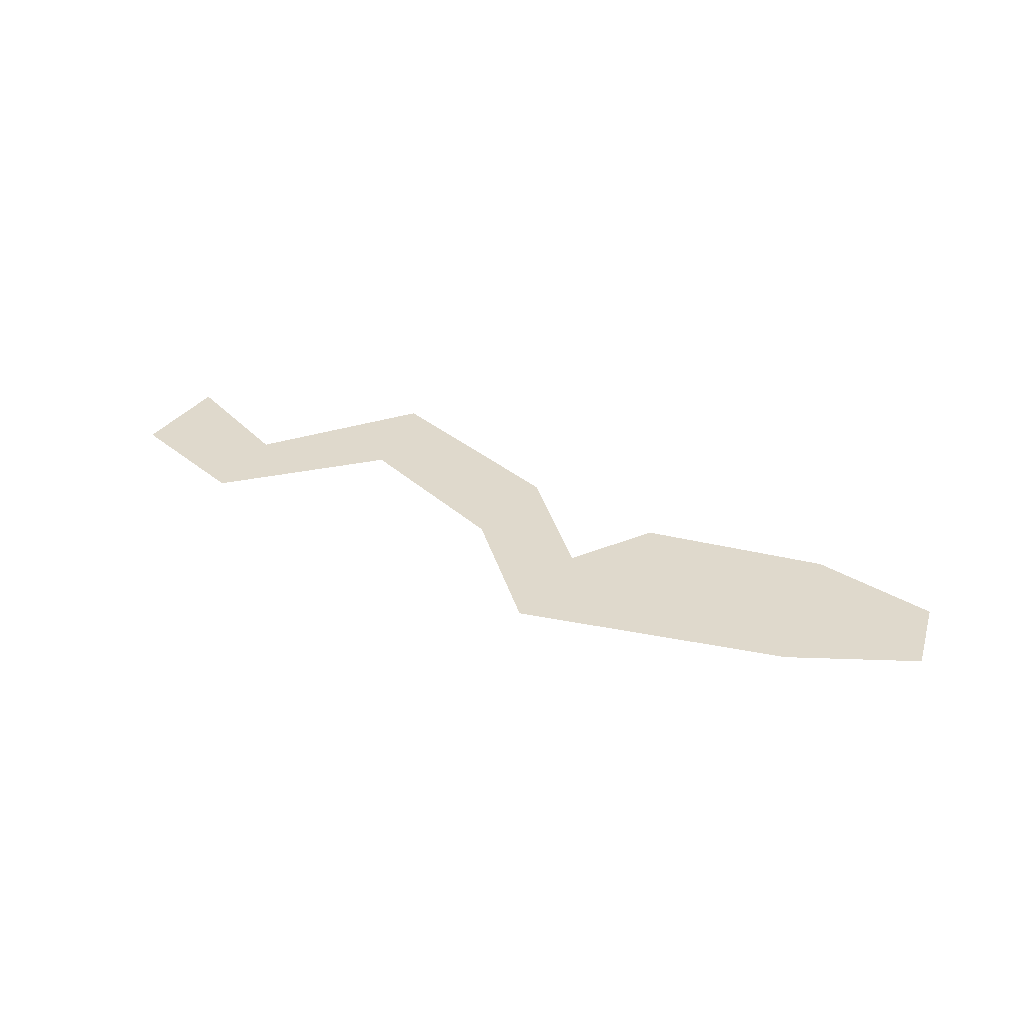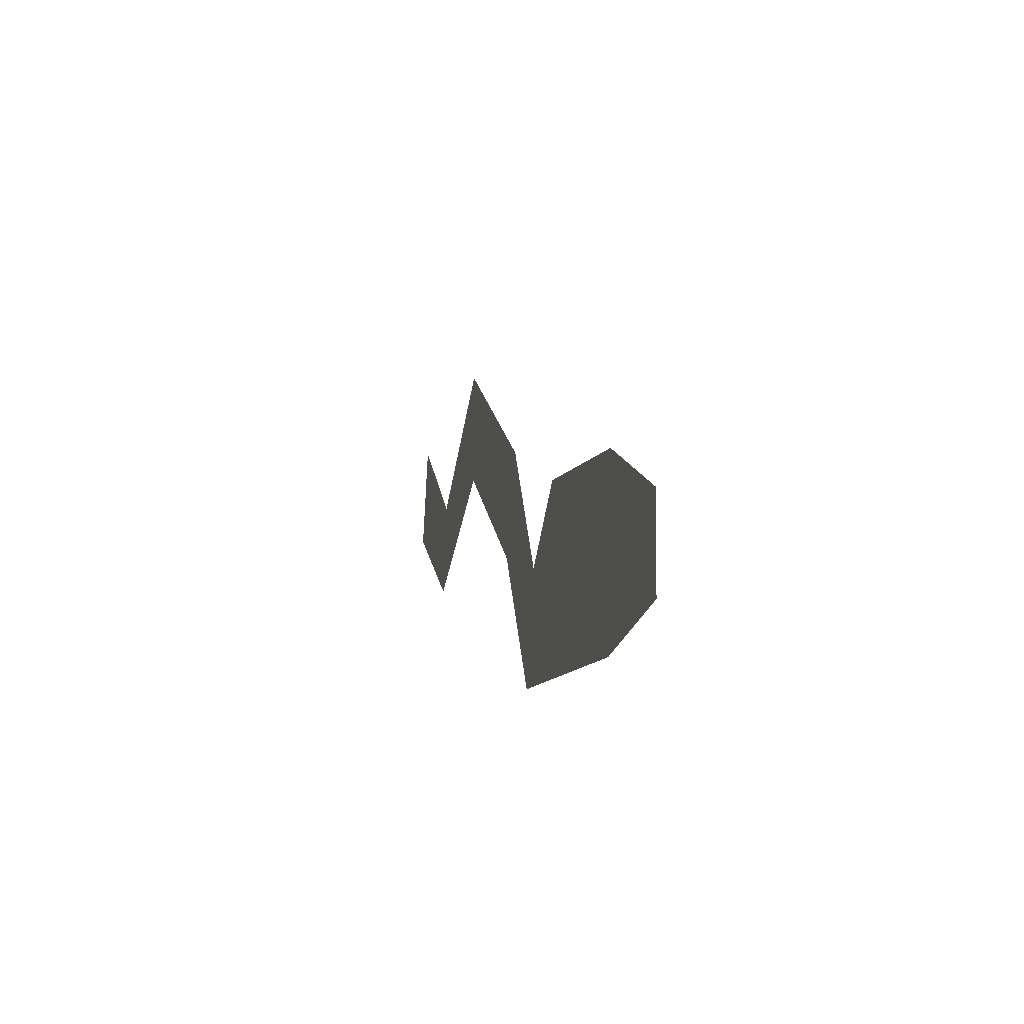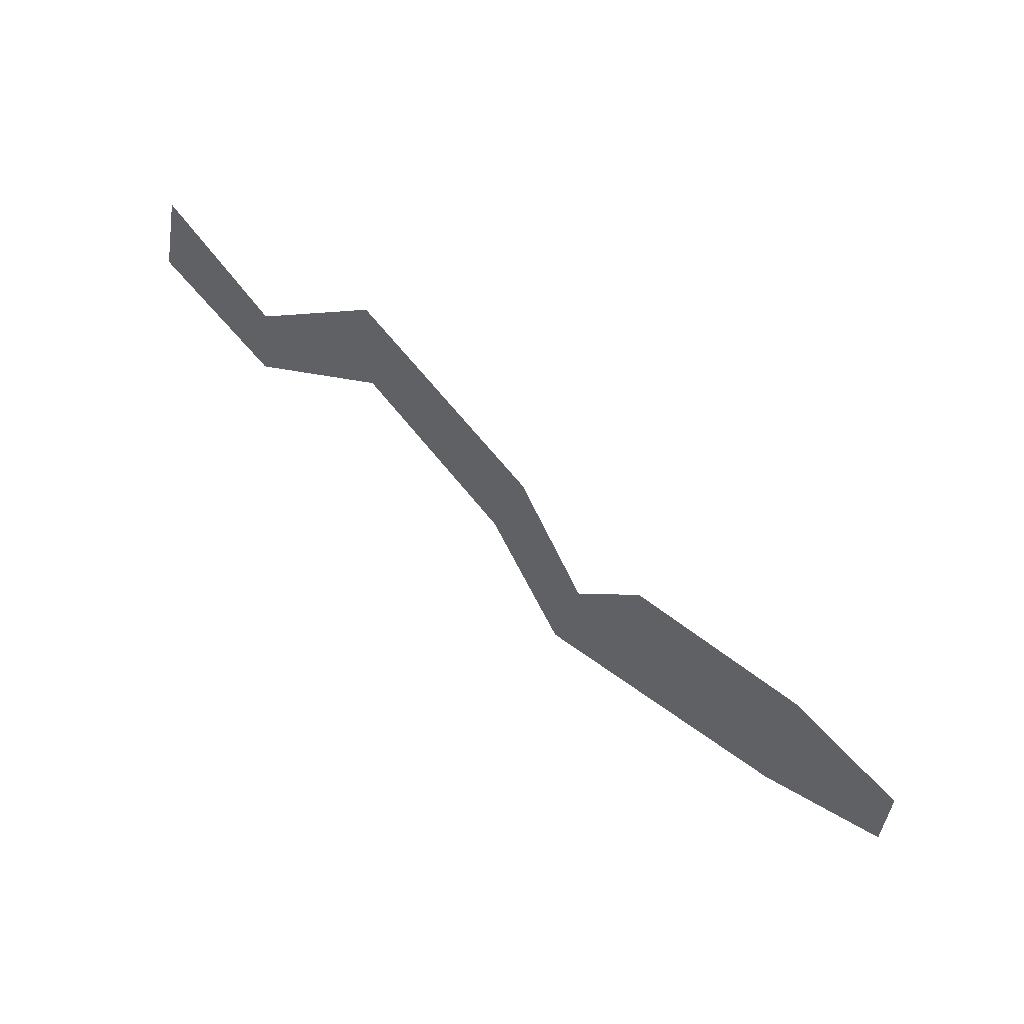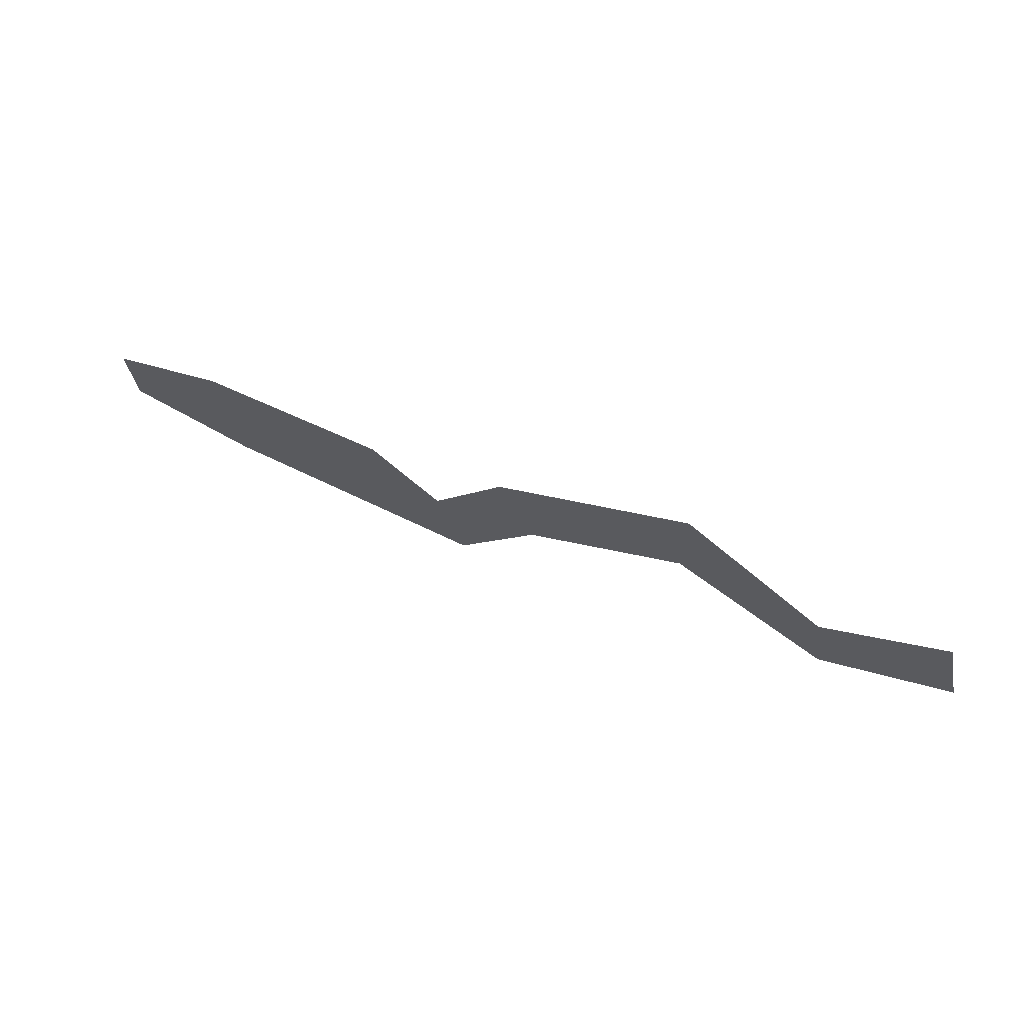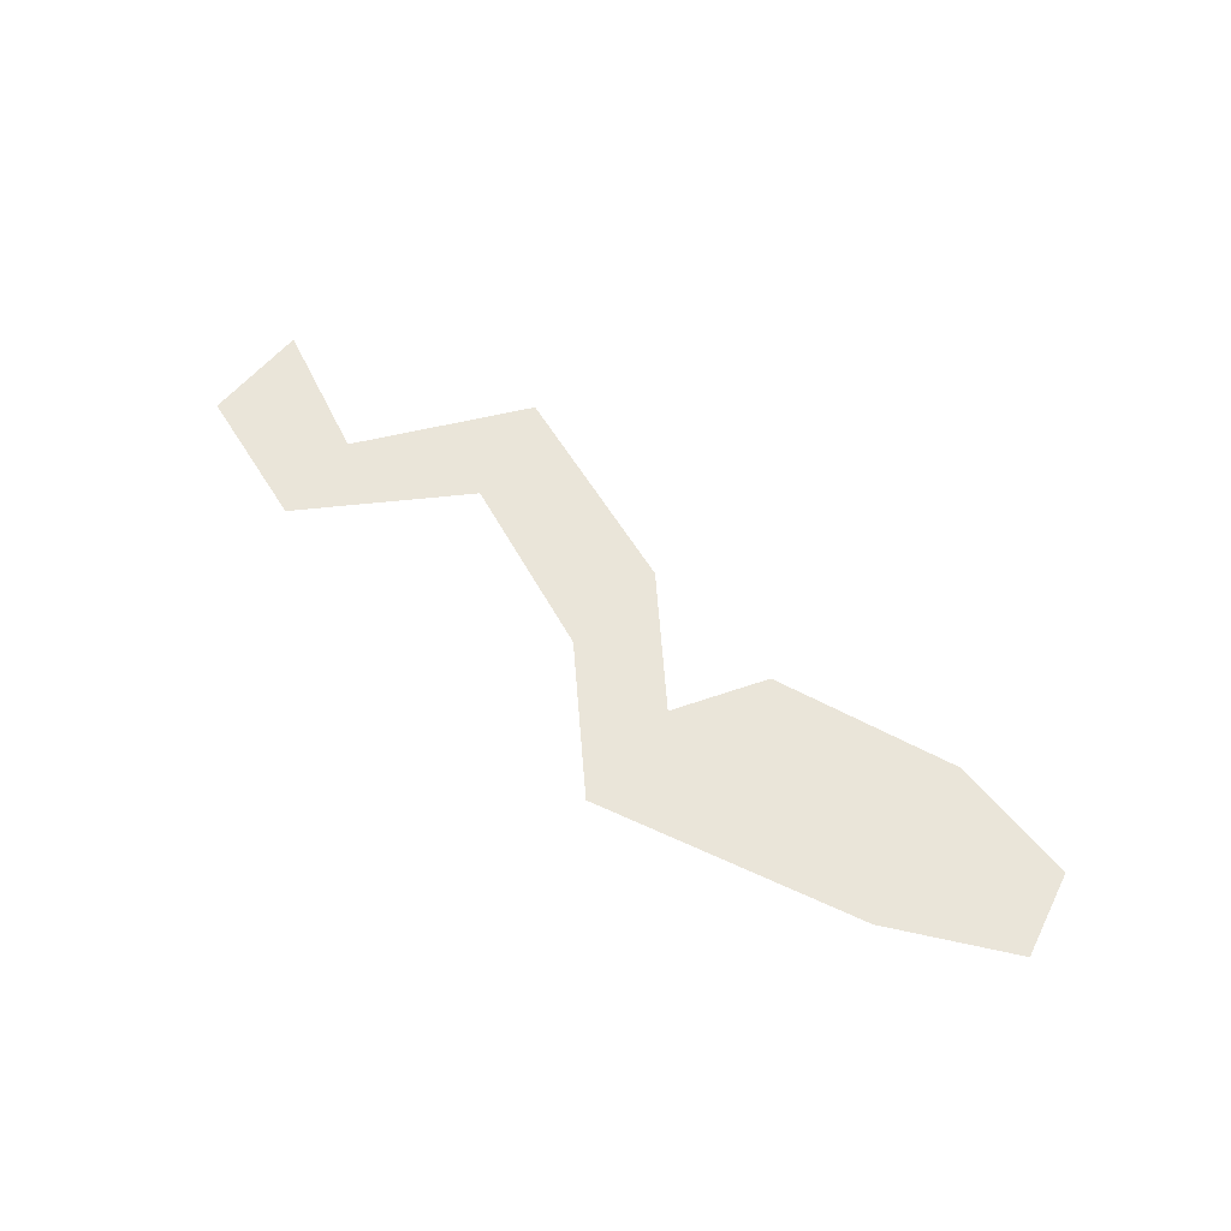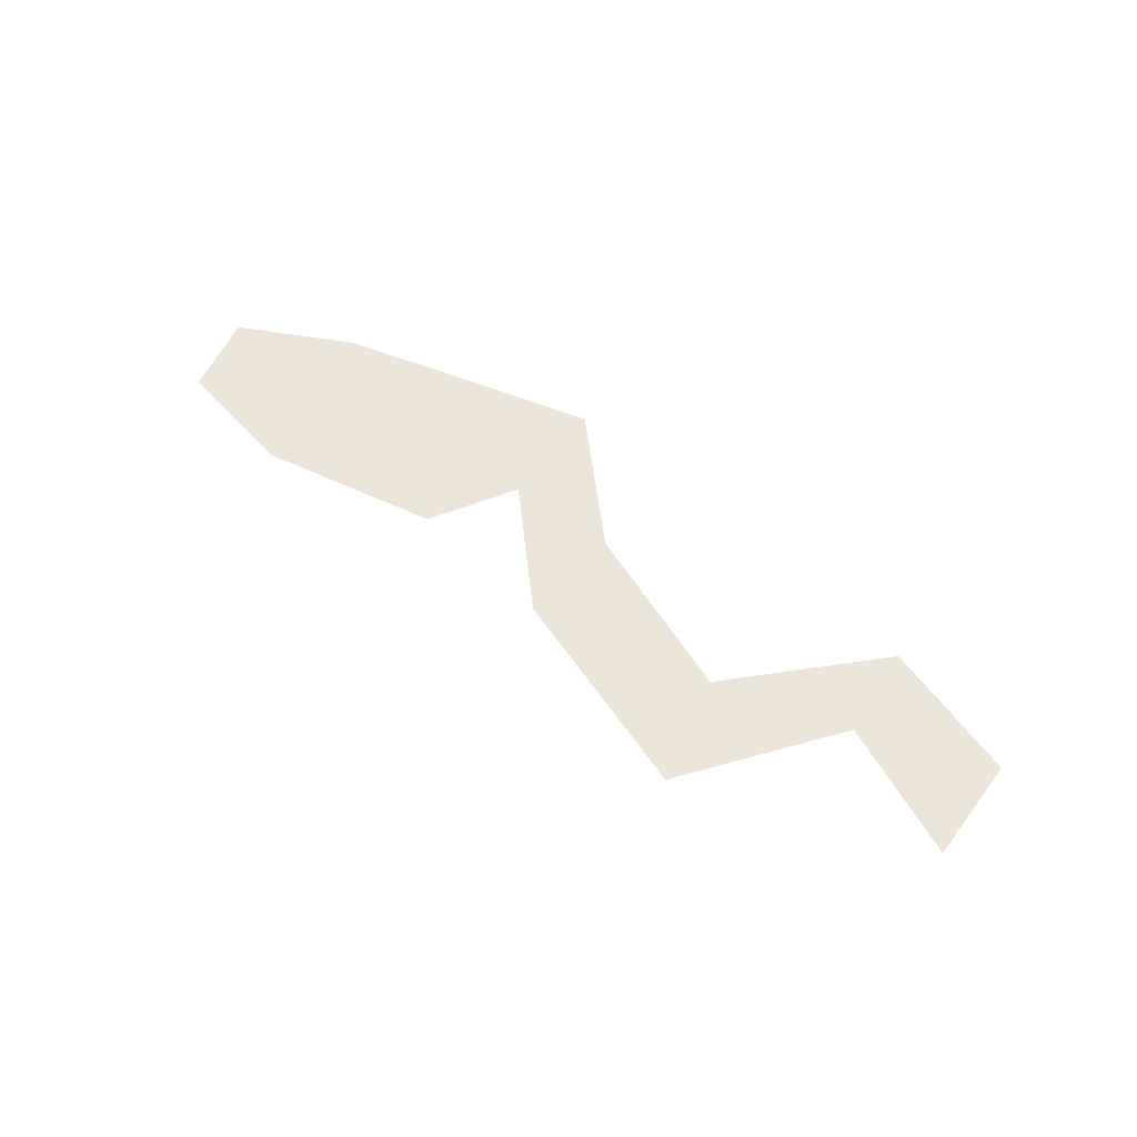
<metadata>
{"format":"obj","ext":"obj","renderer":"f3d","projection":"perspective","resolution":1024,"background":"white","views":[{"elev":32.3,"azim":15.4,"up":"+Z"},{"elev":-11.4,"azim":76.2,"up":"+Y"},{"elev":56.6,"azim":37.9,"up":"+Y"},{"elev":70.8,"azim":-154.5,"up":"+Y"},{"elev":57.7,"azim":25.4,"up":"+Z"},{"elev":55.2,"azim":-157.2,"up":"+Z"}]}
</metadata>
<code>
o WorldMap Mount Hyjal, Npc 54318: Ankha
v 0.2722 0.4985 0
v 0.268 0.4812 0
v 0.2909 0.4835 0
v 0.2885 0.4679 0
v 0.3144 0.484 0
v 0.3146 0.503 0
v 0.3456 0.4821 0
v 0.3397 0.4656 0
v 0.3575 0.4609 0
v 0.353 0.4425 0
v 0.3973 0.4422 0
v 0.369 0.4725 0
v 0.3995 0.4705 0
v 0.4188 0.4611 0
v 0.4185 0.4469 0
g Route 1
f 1 2 3
f 2 4 3
f 5 3 4
f 3 5 6
f 6 5 7
f 7 5 8
f 7 8 9
f 8 10 9
f 9 10 11
f 12 9 11
f 13 12 11
f 14 13 11
f 14 11 15

</code>
